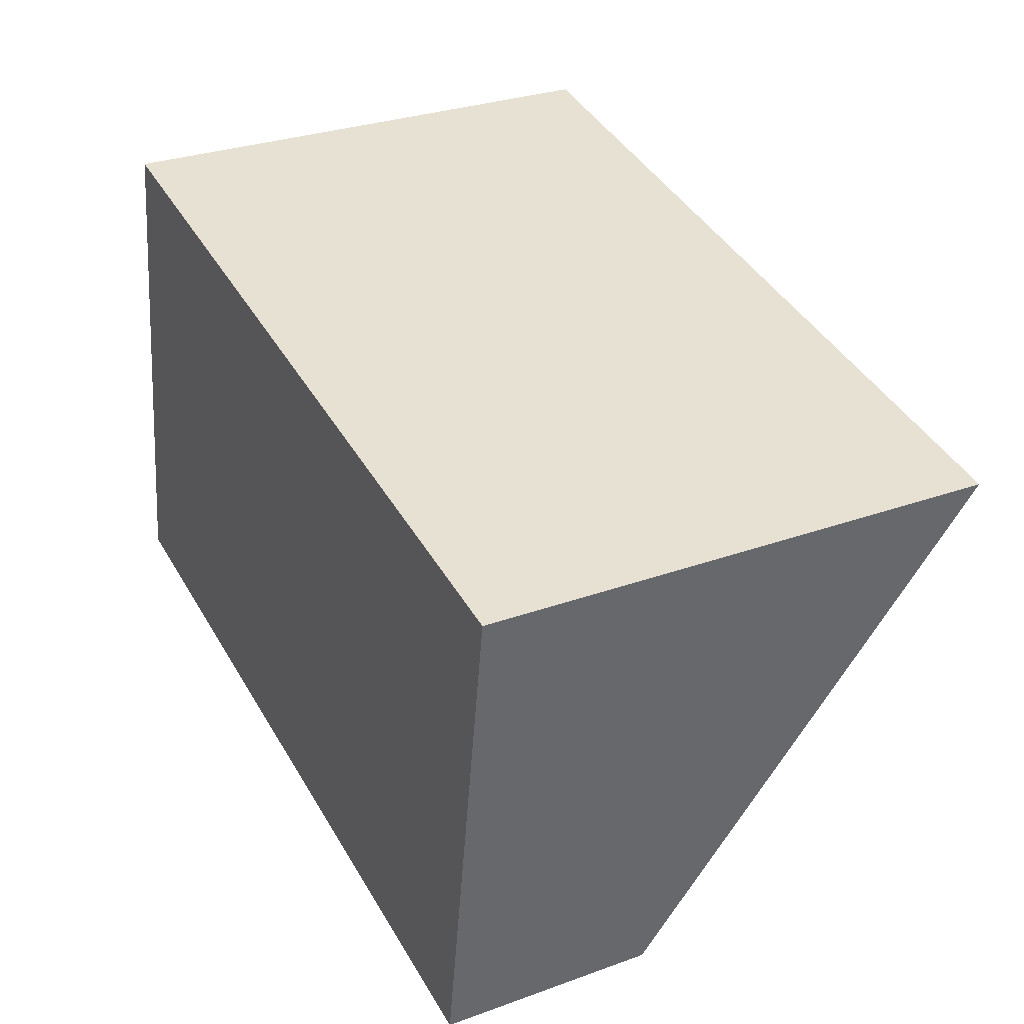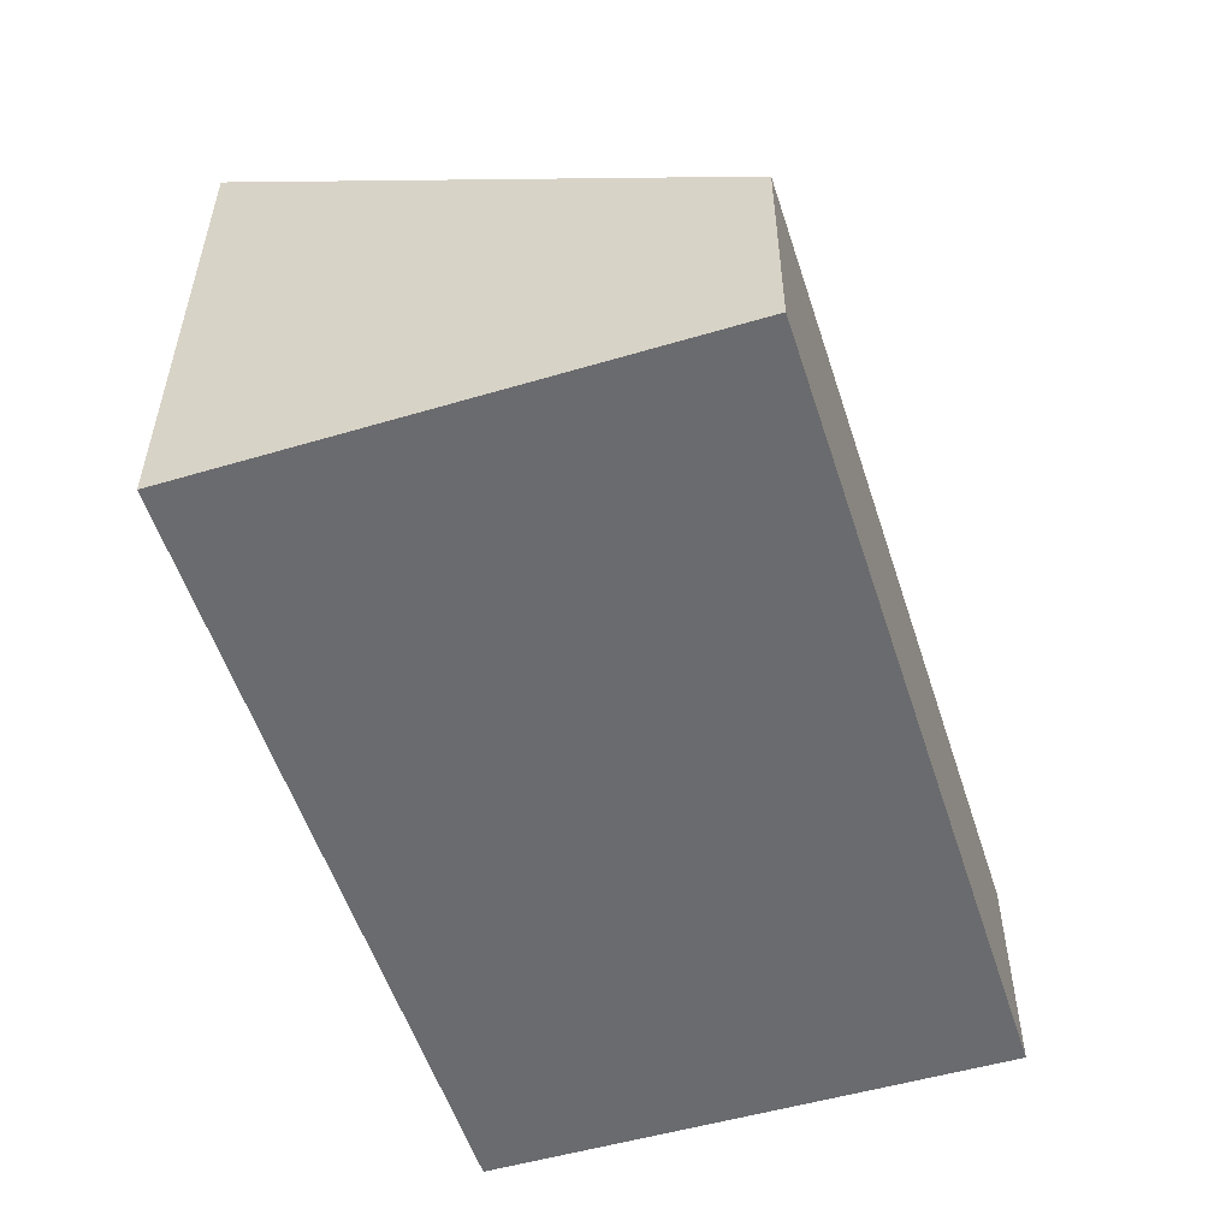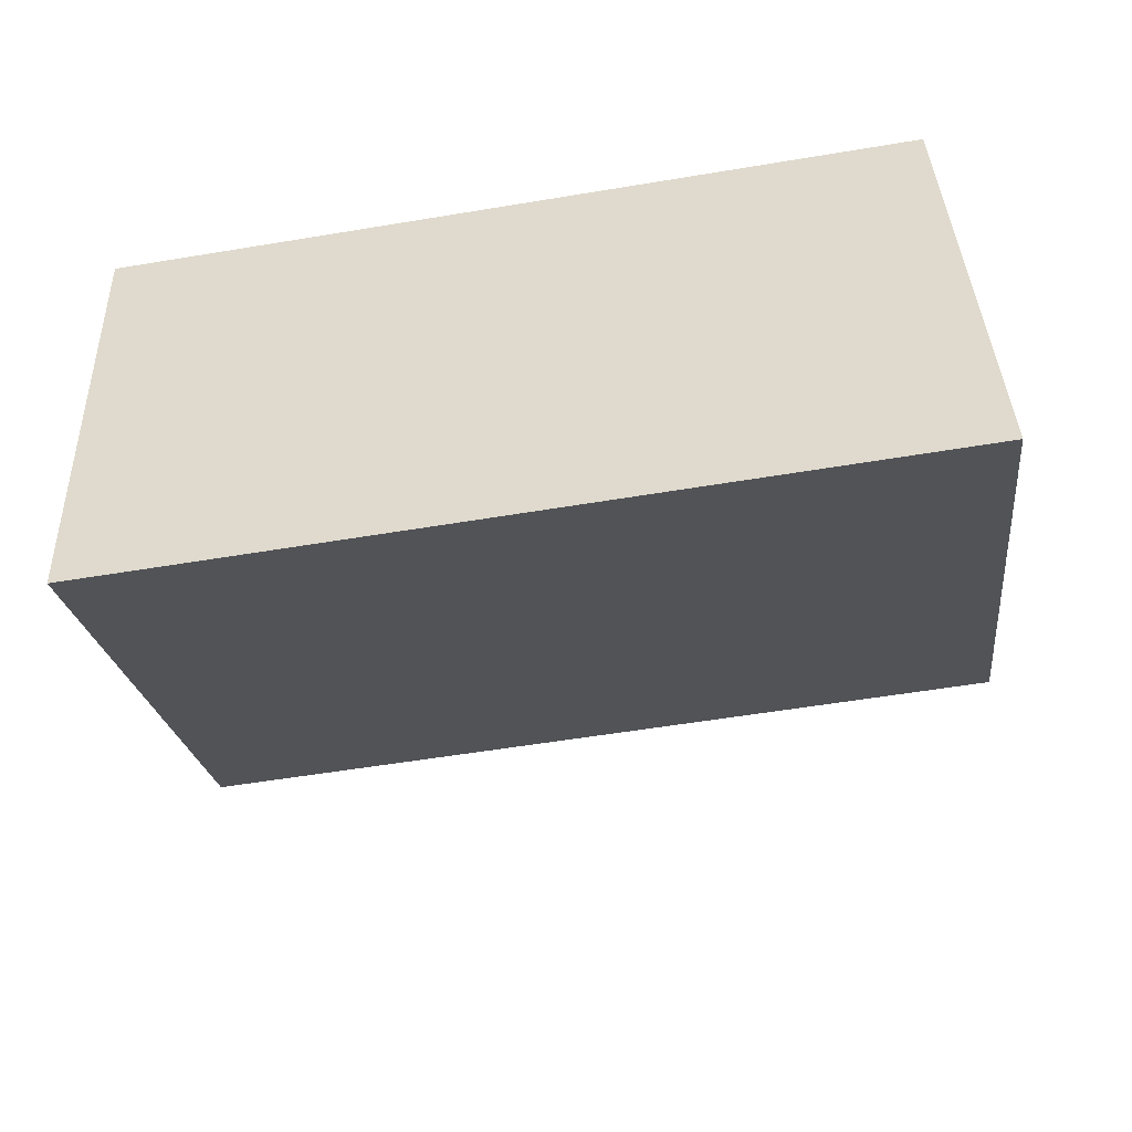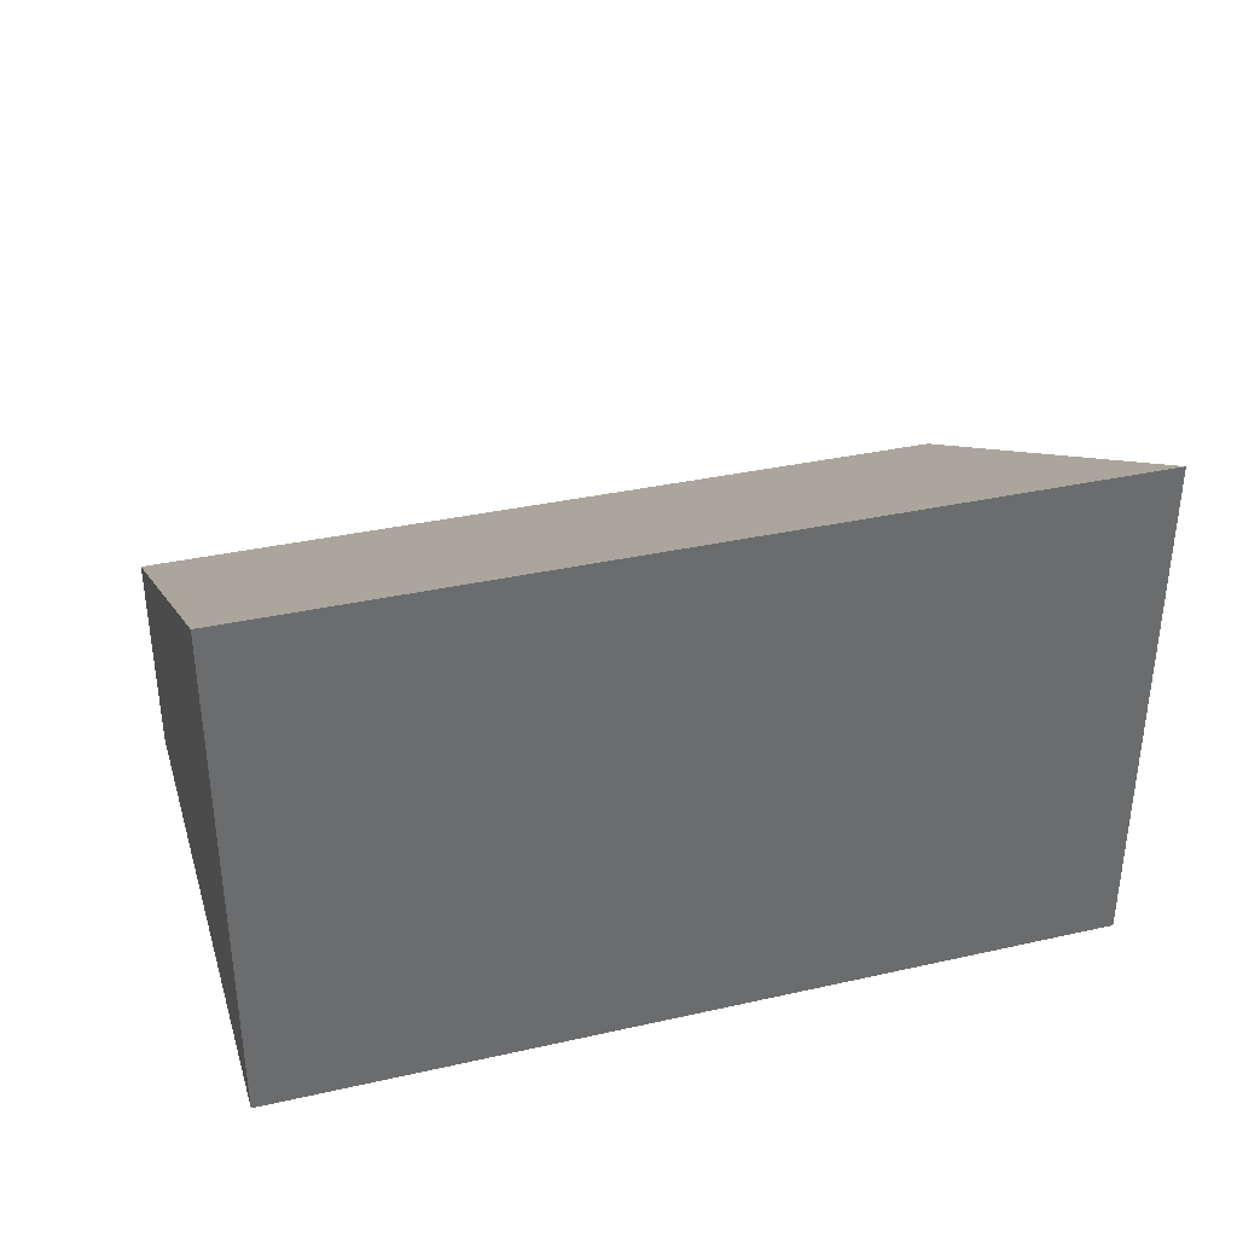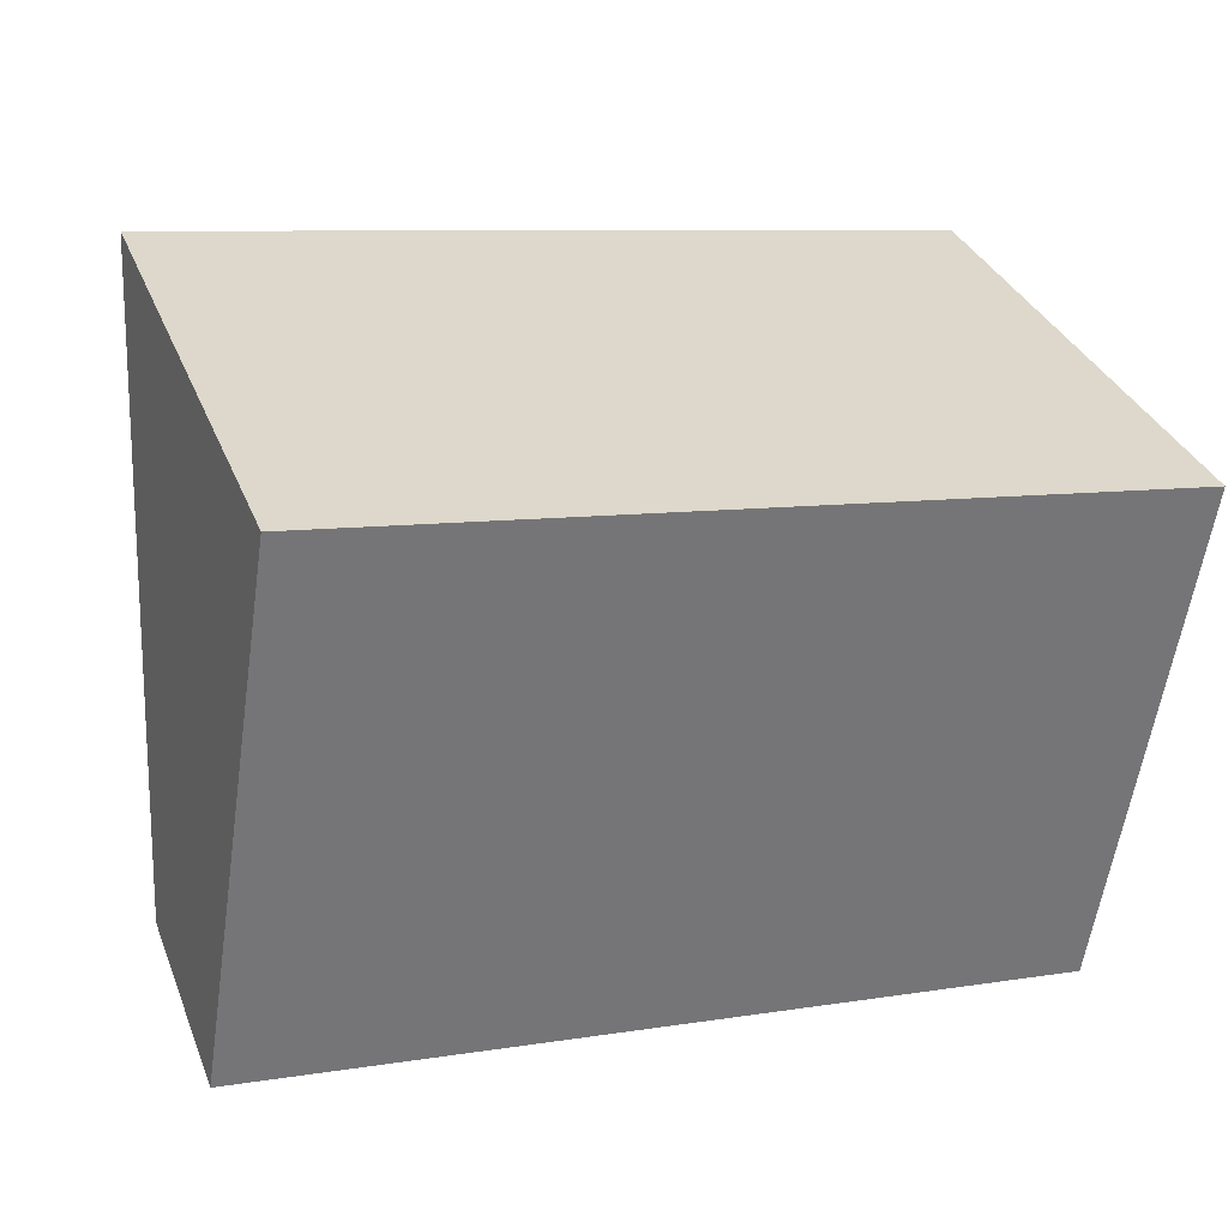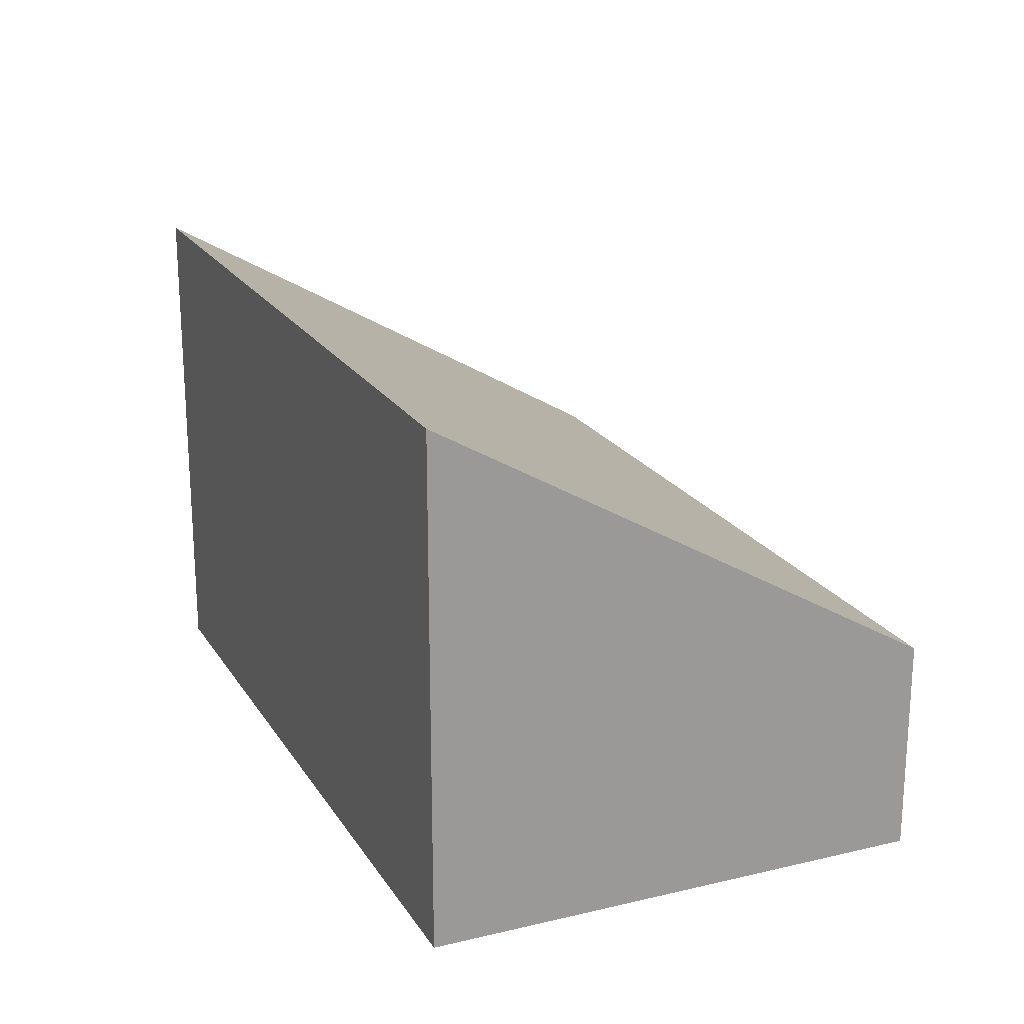
<metadata>
{"format":"obj","ext":"obj","renderer":"f3d","projection":"perspective","resolution":1024,"background":"white","views":[{"elev":30.3,"azim":62.4,"up":"+Z"},{"elev":-53.4,"azim":116.3,"up":"+Y"},{"elev":37.6,"azim":177.8,"up":"+Z"},{"elev":36.7,"azim":-7.2,"up":"+Y"},{"elev":34.1,"azim":-19.9,"up":"+Z"},{"elev":20.5,"azim":75.5,"up":"+Y"}]}
</metadata>
<code>
v  12.54 3.362 -1.866
v  1.278 8.042 8.022
v  13.75 7.964 6.03
v  0.632 3.362 -0.094
v  0 3.362 2.059e-16
v  13.75 -3.692e-16 6.03
v  12.54 1.143e-16 -1.866
v  0.632 5.756e-18 -0.094
v  0 0 0
v  1.278 -4.912e-16 8.022
g defaultobject
f 1 2 3
f 2 1 4
f 2 4 5
f 6 1 3
f 1 6 7
f 7 4 1
f 4 7 8
f 4 8 5
f 5 8 9
f 5 10 2
f 10 5 9
f 10 3 2
f 3 10 6
f 10 7 6
f 7 10 8
f 8 10 9

</code>
